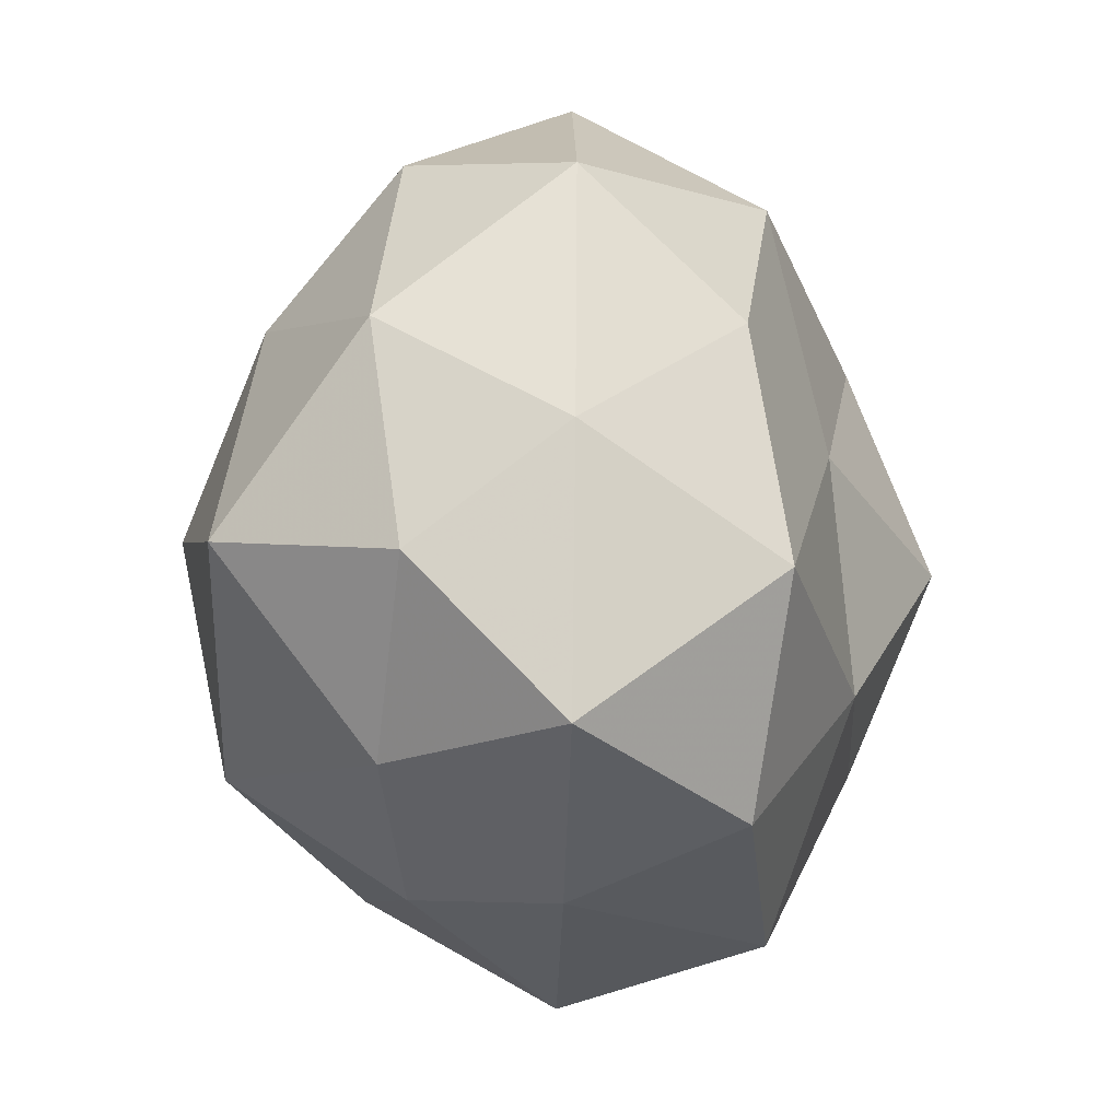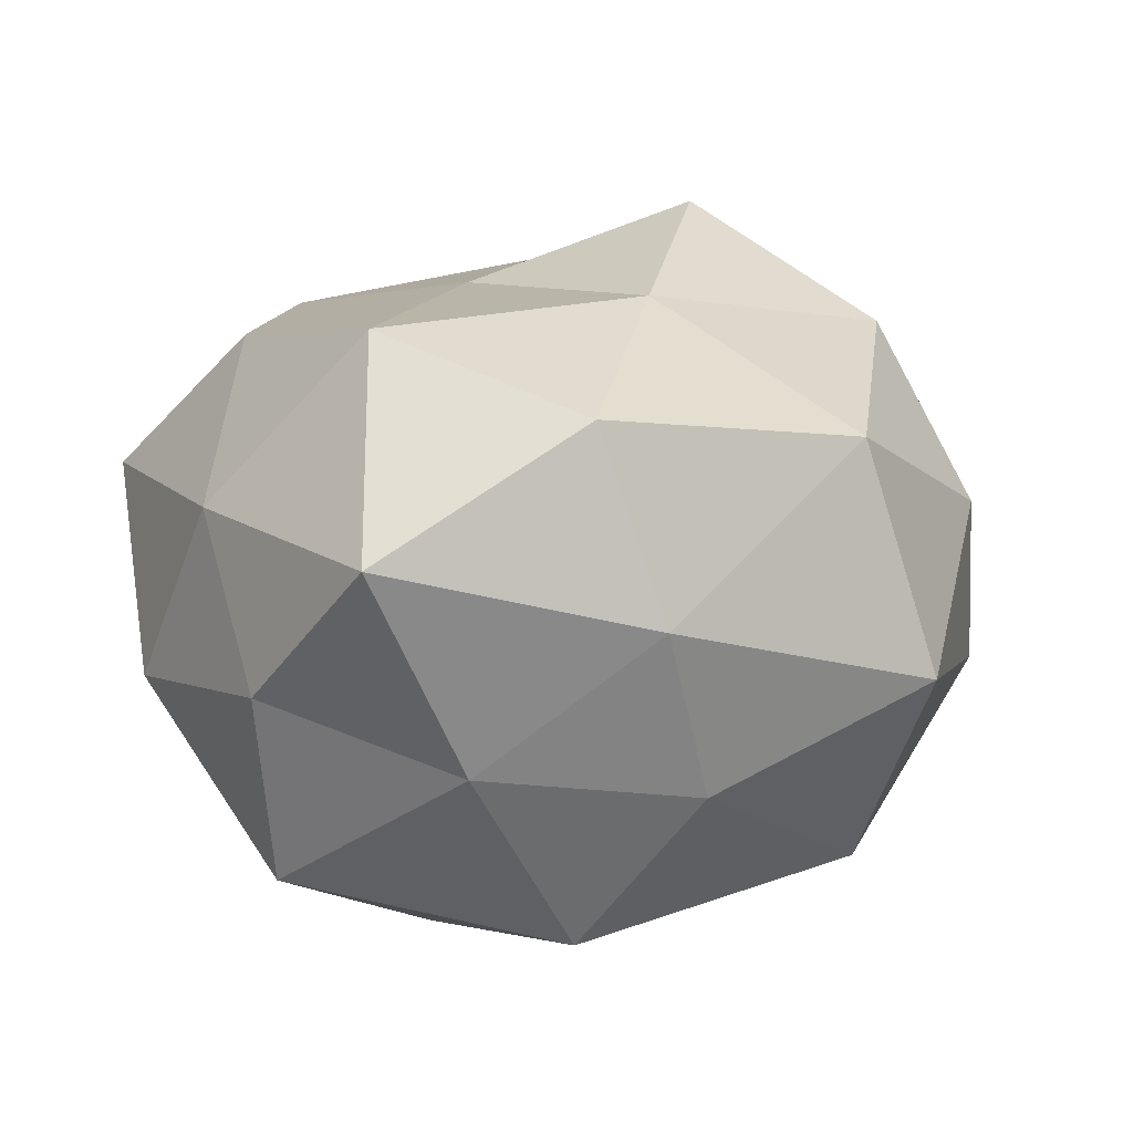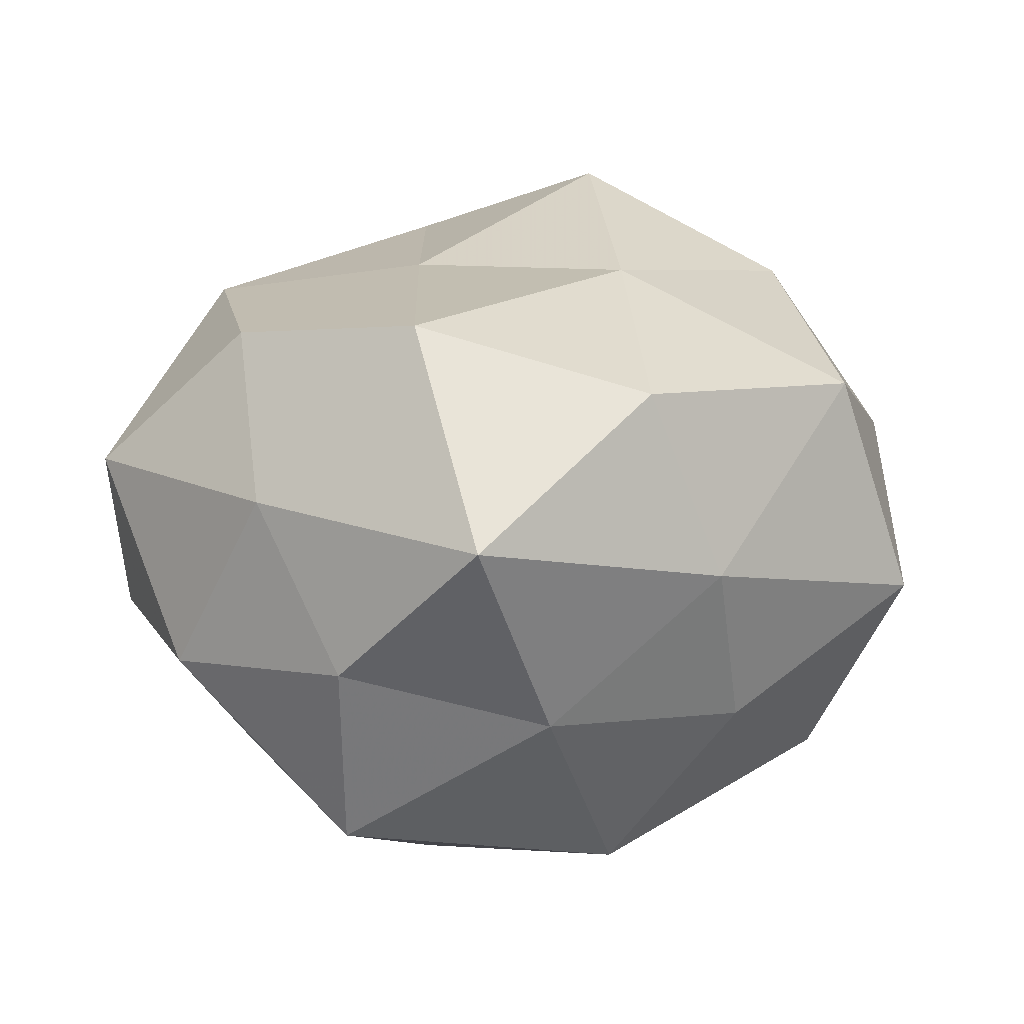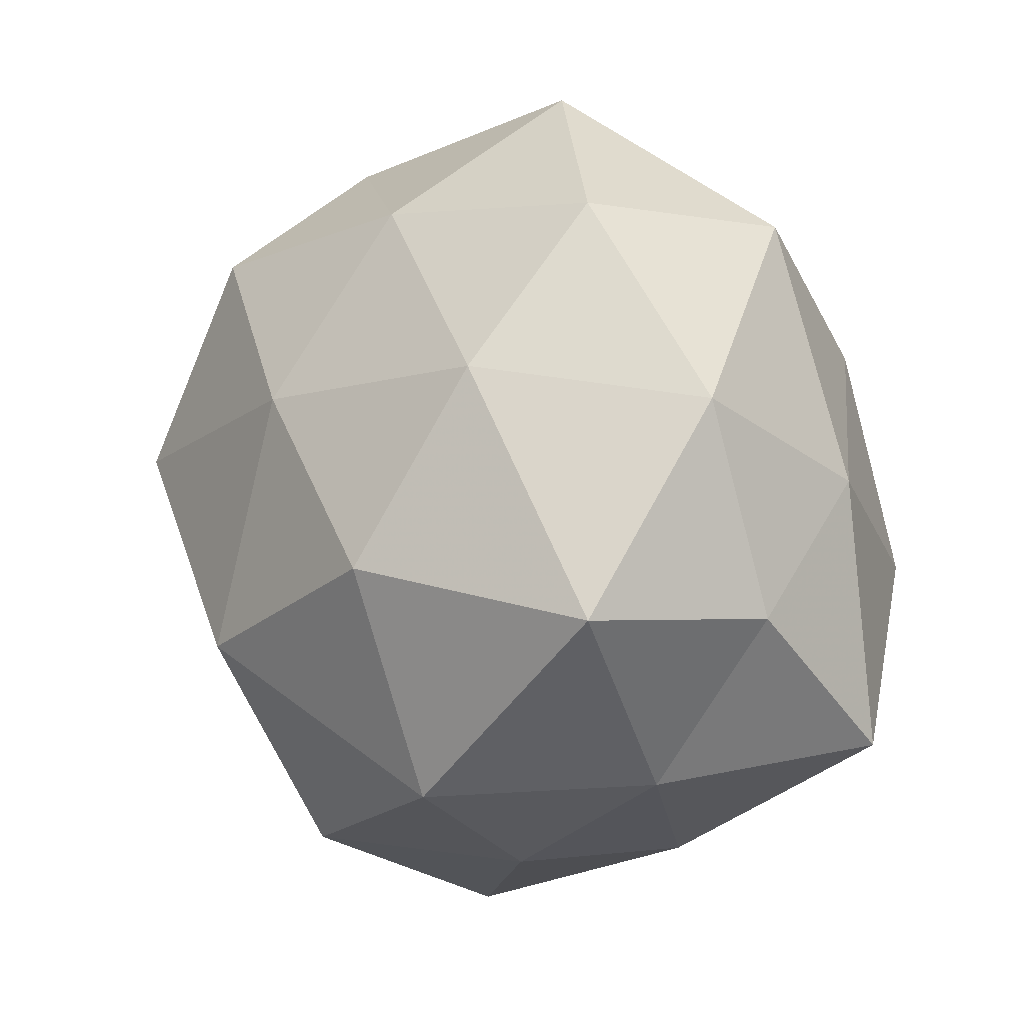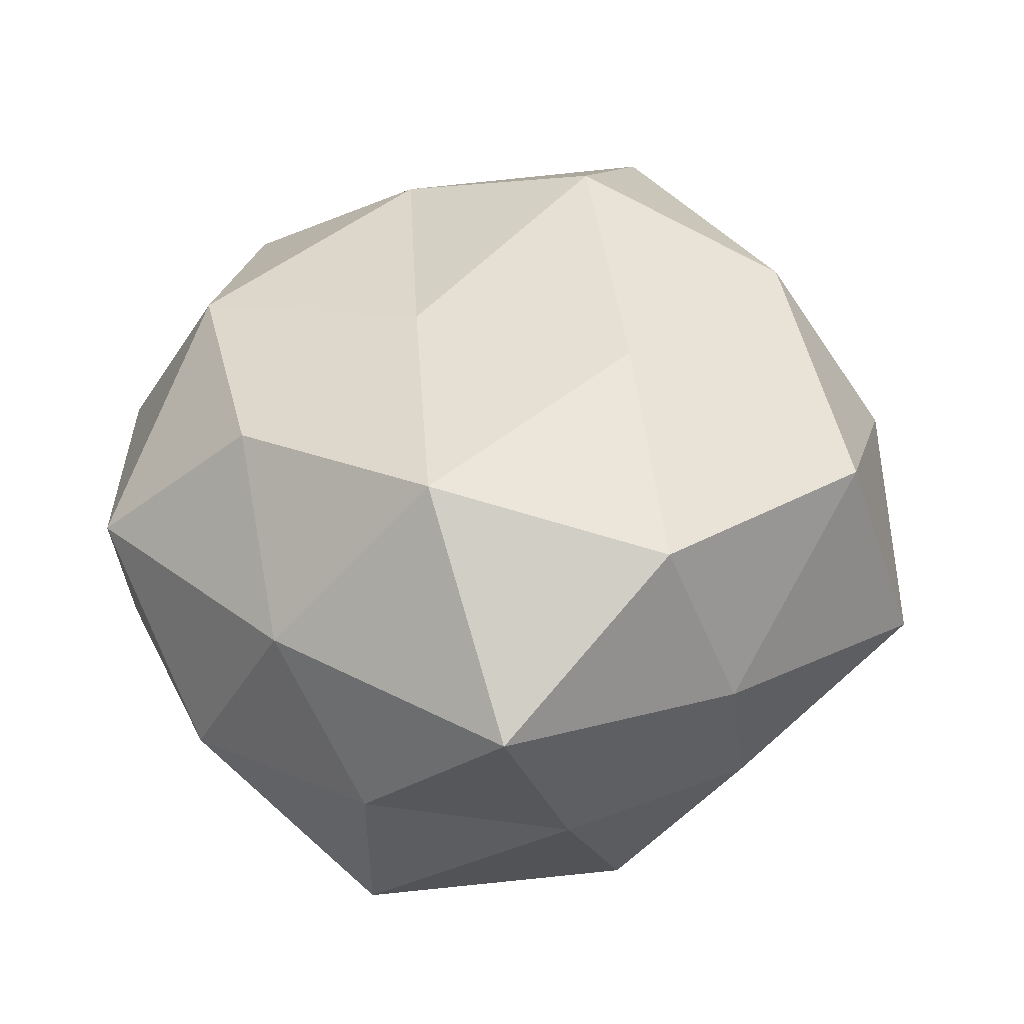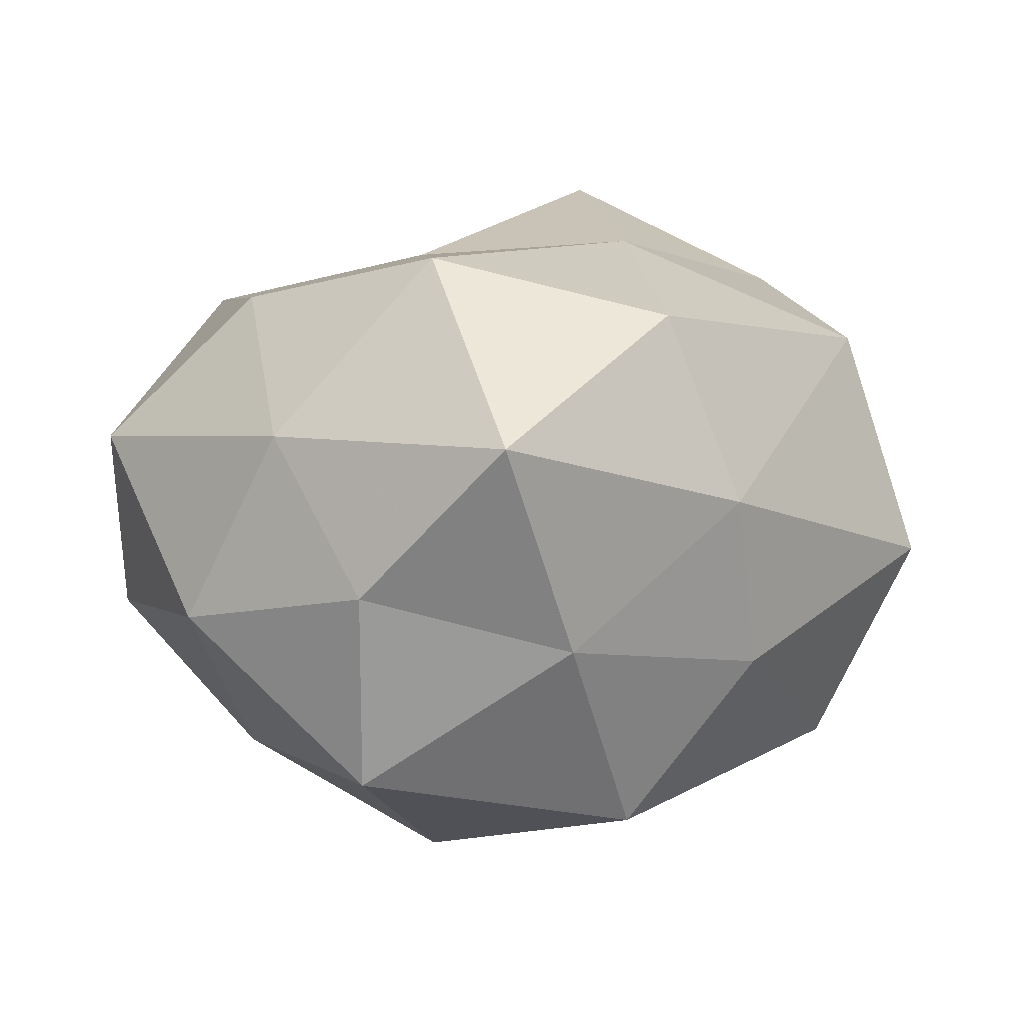
<metadata>
{"format":"obj","ext":"obj","renderer":"f3d","projection":"perspective","resolution":1024,"background":"white","views":[{"elev":-7.0,"azim":-73.9,"up":"+Y"},{"elev":17.6,"azim":-44.4,"up":"+Z"},{"elev":20.6,"azim":-62.0,"up":"+Z"},{"elev":10.1,"azim":-127.0,"up":"+Y"},{"elev":42.6,"azim":-64.9,"up":"+Z"},{"elev":9.2,"azim":-65.1,"up":"+Z"}]}
</metadata>
<code>
v -0.04654 0.02155 -0.007902
v 0.02702 0.03298 -0.02819
v 0.05464 0.005331 0.003604
v -0.002726 -0.01747 0.03661
v 0.02831 -0.0253 0.03013
v 0.003697 0.01837 -0.03662
v -0.03416 -0.005717 0.03585
v -0.04667 -0.002388 -0.02628
v 0.04375 0.02008 -0.01277
v 0.005351 -0.05415 -0.002034
v 0.0384 0.02586 0.009736
v -0.004482 0.05507 0.002799
v -0.03907 -0.02639 -0.009378
v -0.0297 0.02192 0.03001
v 0.007561 -0.0412 -0.02763
v -0.04607 0.009458 0.01499
v 0.03395 -0.03703 -0.01065
v 0.02807 -0.01957 -0.02677
v 0.02183 -0.0007065 0.04221
v -0.02713 0.04335 -0.011
v 0.04556 -0.02017 0.008318
v -0.0002215 0.04105 -0.02107
v -0.03518 0.03995 0.0121
v 0.007205 -0.01305 -0.04328
v 0.001223 -0.04638 0.02489
v -0.004793 0.01061 0.03428
v 0.0271 -0.04135 0.01136
v 0.03565 0.006355 -0.0357
v 0.023 0.02556 0.0315
v -0.006421 0.04037 0.02745
v -0.0265 -0.03292 0.02935
v -0.02633 0.02485 -0.02823
v -0.05103 -0.004543 -0.002696
v -0.01722 -0.04099 -0.01343
v 0.04709 0.002896 0.02675
v -0.05051 -0.02305 0.01584
v -0.02401 -0.04136 0.007302
v 0.02639 0.04441 -0.006972
v -0.02062 0.001228 -0.04086
v -0.02405 -0.02721 -0.03344
v 0.04952 -0.009424 -0.01504
v 0.02101 0.04826 0.01643
f 3 9 11
f 14 16 7
f 17 10 15
f 18 17 15
f 19 4 5
f 2 6 22
f 20 12 22
f 23 1 16
f 14 23 16
f 23 20 1
f 23 12 20
f 18 15 24
f 4 25 5
f 7 4 26
f 14 7 26
f 26 4 19
f 17 27 10
f 27 21 5
f 17 21 27
f 5 25 27
f 10 27 25
f 28 6 2
f 28 2 9
f 24 6 28
f 18 24 28
f 26 19 29
f 30 12 23
f 14 30 23
f 14 26 30
f 26 29 30
f 7 31 4
f 4 31 25
f 1 32 8
f 1 20 32
f 6 32 22
f 22 32 20
f 33 1 8
f 8 13 33
f 16 1 33
f 15 10 34
f 11 35 3
f 5 35 19
f 21 3 35
f 21 35 5
f 29 35 11
f 29 19 35
f 16 36 7
f 7 36 31
f 36 33 13
f 16 33 36
f 10 25 37
f 37 25 31
f 34 10 37
f 37 13 34
f 36 13 37
f 31 36 37
f 9 2 38
f 9 38 11
f 22 38 2
f 12 38 22
f 24 39 6
f 6 39 32
f 8 32 39
f 40 13 8
f 15 40 24
f 40 34 13
f 15 34 40
f 39 40 8
f 24 40 39
f 41 9 3
f 18 41 17
f 41 3 21
f 41 21 17
f 28 9 41
f 18 28 41
f 42 29 11
f 30 42 12
f 30 29 42
f 11 38 42
f 12 42 38

</code>
